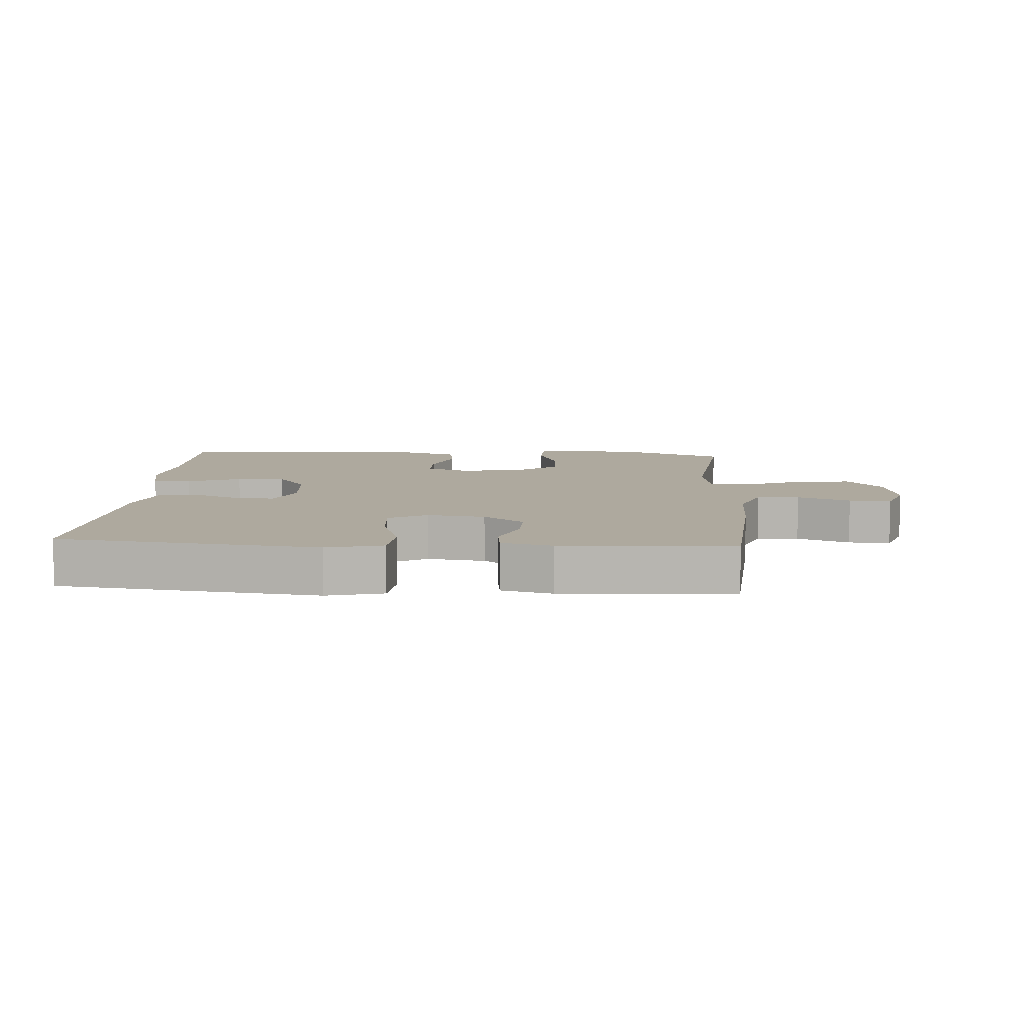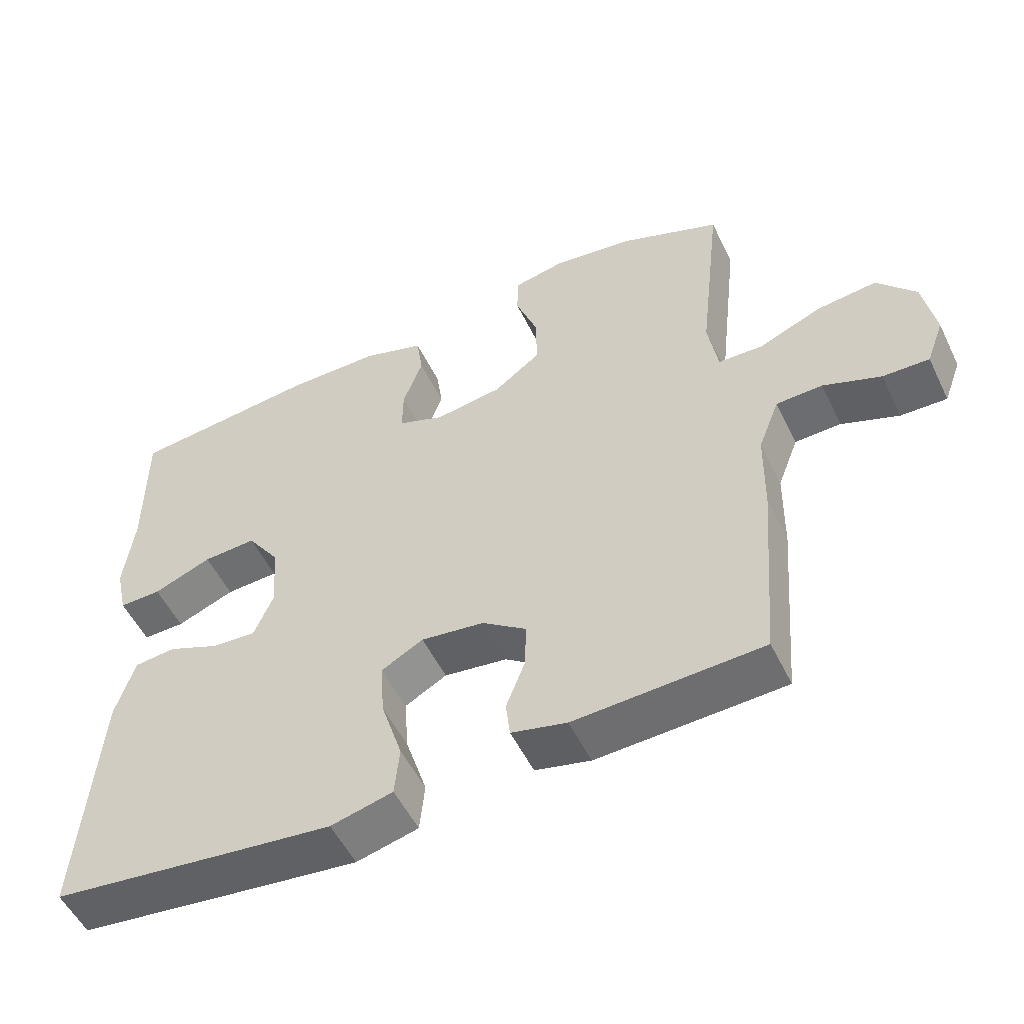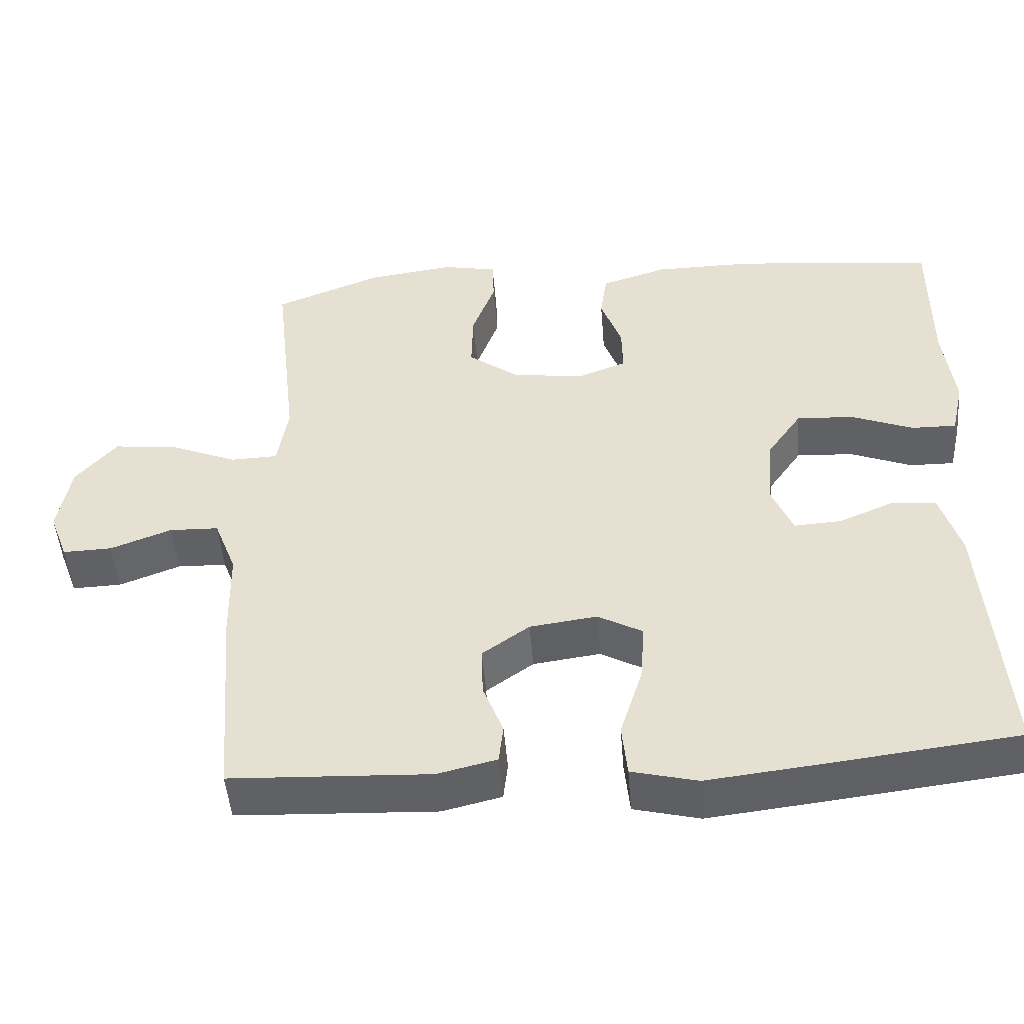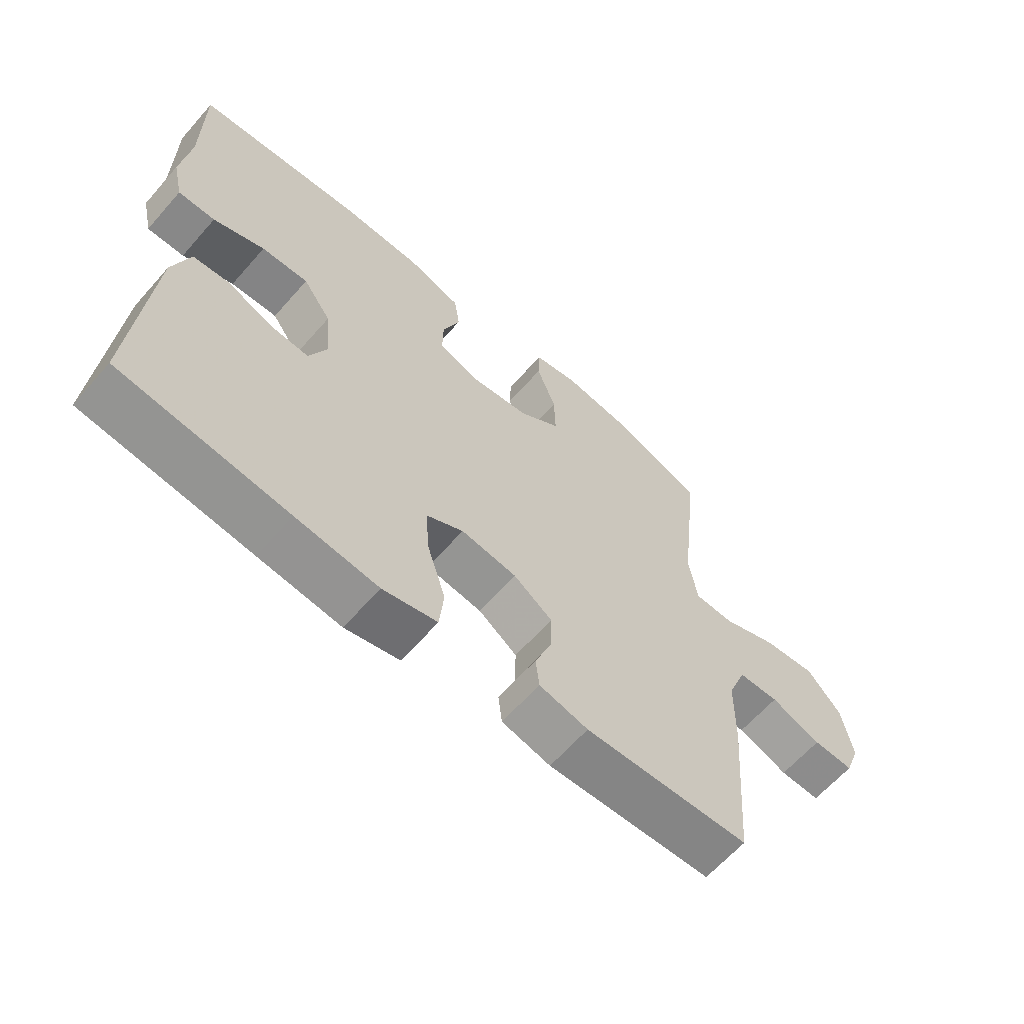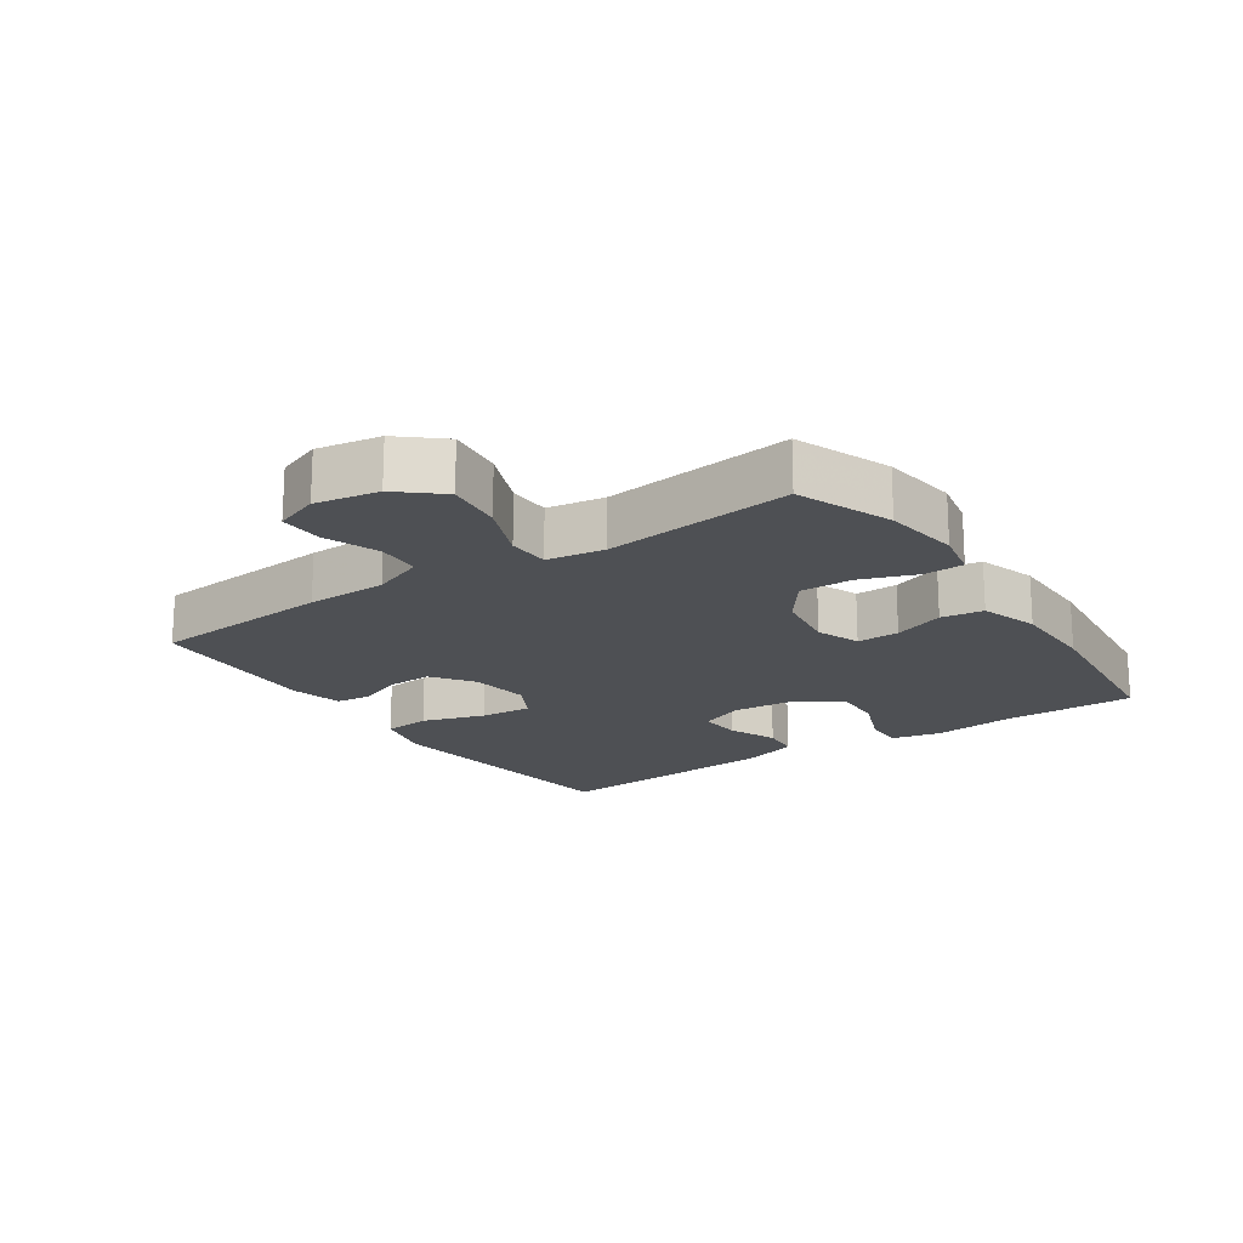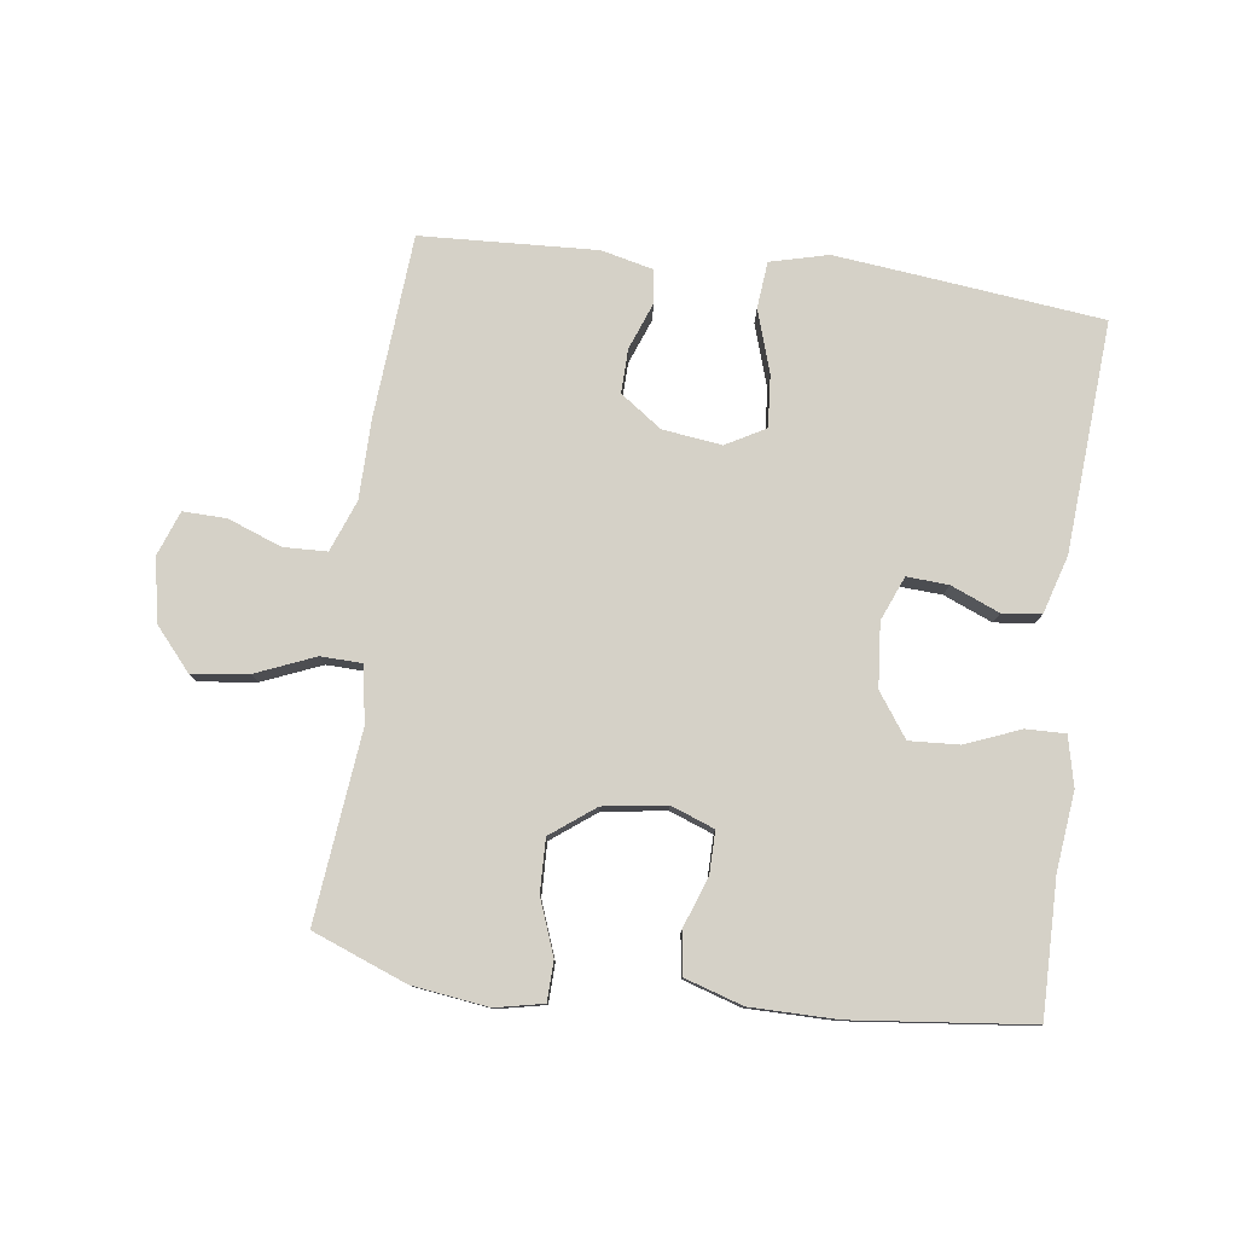
<metadata>
{"format":"obj","ext":"obj","renderer":"f3d","projection":"perspective","resolution":1024,"background":"white","views":[{"elev":9.0,"azim":-176.4,"up":"+Y"},{"elev":-53.1,"azim":-154.4,"up":"+Z"},{"elev":-48.6,"azim":4.6,"up":"+Z"},{"elev":-63.3,"azim":138.8,"up":"+Z"},{"elev":-18.6,"azim":-55.8,"up":"+Y"},{"elev":79.1,"azim":7.3,"up":"+Y"}]}
</metadata>
<code>
v 0.5 0.07 0.5
v 0.499 0.07 0.295
v 0.513 0.07 0.176
v 0.496 0.07 0.101
v 0.436 0.07 0.102
v 0.353 0.07 0.135
v 0.277 0.07 0.139
v 0.231 0.07 0.073
v 0.223 0.07 -0.024
v 0.251 0.07 -0.091
v 0.314 0.07 -0.087
v 0.388 0.07 -0.056
v 0.447 0.07 -0.062
v 0.474 0.07 -0.15
v 0.5 0.07 -0.5
v 0.228 0.07 -0.532
v 0.095 0.07 -0.547
v 0.007 0.07 -0.525
v 0 0.07 -0.454
v 0.03 0.07 -0.359
v 0.036 0.07 -0.28
v -0.024 0.07 -0.247
v -0.114 0.07 -0.259
v -0.177 0.07 -0.304
v -0.175 0.07 -0.371
v -0.148 0.07 -0.441
v -0.154 0.07 -0.493
v -0.233 0.07 -0.512
v -0.5 0.07 -0.5
v -0.522 0.07 -0.224
v -0.524 0.07 -0.102
v -0.554 0.07 -0.024
v -0.62 0.07 -0.022
v -0.702 0.07 -0.053
v -0.768 0.07 -0.055
v -0.793 0.07 0.012
v -0.776 0.07 0.108
v -0.721 0.07 0.172
v -0.635 0.07 0.162
v -0.545 0.07 0.125
v -0.482 0.07 0.127
v -0.468 0.07 0.214
v -0.5 0.07 0.5
v -0.357 0.07 0.556
v -0.241 0.07 0.572
v -0.168 0.07 0.557
v -0.166 0.07 0.497
v -0.197 0.07 0.413
v -0.199 0.07 0.333
v -0.132 0.07 0.283
v -0.036 0.07 0.269
v 0.03 0.07 0.294
v 0.029 0.07 0.358
v 0.001 0.07 0.435
v 0.01 0.07 0.499
v 0.098 0.07 0.527
v 0.23 0.07 0.528
v 0.5 0 0.5
v 0.499 0 0.295
v 0.513 0 0.176
v 0.496 0 0.101
v 0.436 0 0.102
v 0.353 0 0.135
v 0.277 0 0.139
v 0.231 0 0.073
v 0.223 0 -0.024
v 0.251 0 -0.091
v 0.314 0 -0.087
v 0.388 0 -0.056
v 0.447 0 -0.062
v 0.474 0 -0.15
v 0.5 0 -0.5
v 0.228 0 -0.532
v 0.095 0 -0.547
v 0.007 0 -0.525
v 0 0 -0.454
v 0.03 0 -0.359
v 0.036 0 -0.28
v -0.024 0 -0.247
v -0.114 0 -0.259
v -0.177 0 -0.304
v -0.175 0 -0.371
v -0.148 0 -0.441
v -0.154 0 -0.493
v -0.233 0 -0.512
v -0.5 0 -0.5
v -0.522 0 -0.224
v -0.524 0 -0.102
v -0.554 0 -0.024
v -0.62 0 -0.022
v -0.702 0 -0.053
v -0.768 0 -0.055
v -0.793 0 0.012
v -0.776 0 0.108
v -0.721 0 0.172
v -0.635 0 0.162
v -0.545 0 0.125
v -0.482 0 0.127
v -0.468 0 0.214
v -0.5 0 0.5
v -0.357 0 0.556
v -0.241 0 0.572
v -0.168 0 0.557
v -0.166 0 0.497
v -0.197 0 0.413
v -0.199 0 0.333
v -0.132 0 0.283
v -0.036 0 0.269
v 0.03 0 0.294
v 0.029 0 0.358
v 0.001 0 0.435
v 0.01 0 0.499
v 0.098 0 0.527
v 0.23 0 0.528
f 56 57 1 2
f 53 54 55 56
f 52 53 56 2
f 51 52 2 3
f 50 51 3 4
f 45 46 47 48
f 45 48 49
f 42 43 44 45
f 41 42 45 49
f 37 38 39 40
f 37 40 41
f 36 37 41
f 33 34 35 36
f 32 33 36 41
f 31 32 41 49
f 25 26 27 28
f 24 25 28 29
f 23 24 29 30
f 17 18 19 20
f 17 20 21
f 16 17 21
f 15 16 21
f 14 15 21 22
f 11 12 13 14
f 10 11 14 22
f 4 5 6
f 50 4 6
f 50 6 7
f 30 31 49 50
f 30 50 7 8
f 23 30 8 9
f 9 10 22 23
f 59 58 114 113
f 113 112 111 110
f 59 113 110 109
f 60 59 109 108
f 61 60 108 107
f 105 104 103 102
f 106 105 102
f 102 101 100 99
f 106 102 99 98
f 97 96 95 94
f 98 97 94
f 98 94 93
f 93 92 91 90
f 98 93 90 89
f 106 98 89 88
f 85 84 83 82
f 86 85 82 81
f 87 86 81 80
f 77 76 75 74
f 78 77 74
f 78 74 73
f 78 73 72
f 79 78 72 71
f 71 70 69 68
f 79 71 68 67
f 63 62 61
f 63 61 107
f 64 63 107
f 107 106 88 87
f 65 64 107 87
f 66 65 87 80
f 80 79 67 66
f 1 58 59 2
f 2 59 60 3
f 3 60 61 4
f 4 61 62 5
f 5 62 63 6
f 6 63 64 7
f 7 64 65 8
f 8 65 66 9
f 9 66 67 10
f 10 67 68 11
f 11 68 69 12
f 12 69 70 13
f 13 70 71 14
f 14 71 72 15
f 15 72 73 16
f 16 73 74 17
f 17 74 75 18
f 18 75 76 19
f 19 76 77 20
f 20 77 78 21
f 21 78 79 22
f 22 79 80 23
f 23 80 81 24
f 24 81 82 25
f 25 82 83 26
f 26 83 84 27
f 27 84 85 28
f 28 85 86 29
f 29 86 87 30
f 30 87 88 31
f 31 88 89 32
f 32 89 90 33
f 33 90 91 34
f 34 91 92 35
f 35 92 93 36
f 36 93 94 37
f 37 94 95 38
f 38 95 96 39
f 39 96 97 40
f 40 97 98 41
f 41 98 99 42
f 42 99 100 43
f 43 100 101 44
f 44 101 102 45
f 45 102 103 46
f 46 103 104 47
f 47 104 105 48
f 48 105 106 49
f 49 106 107 50
f 50 107 108 51
f 51 108 109 52
f 52 109 110 53
f 53 110 111 54
f 54 111 112 55
f 55 112 113 56
f 56 113 114 57
f 57 114 58 1

</code>
